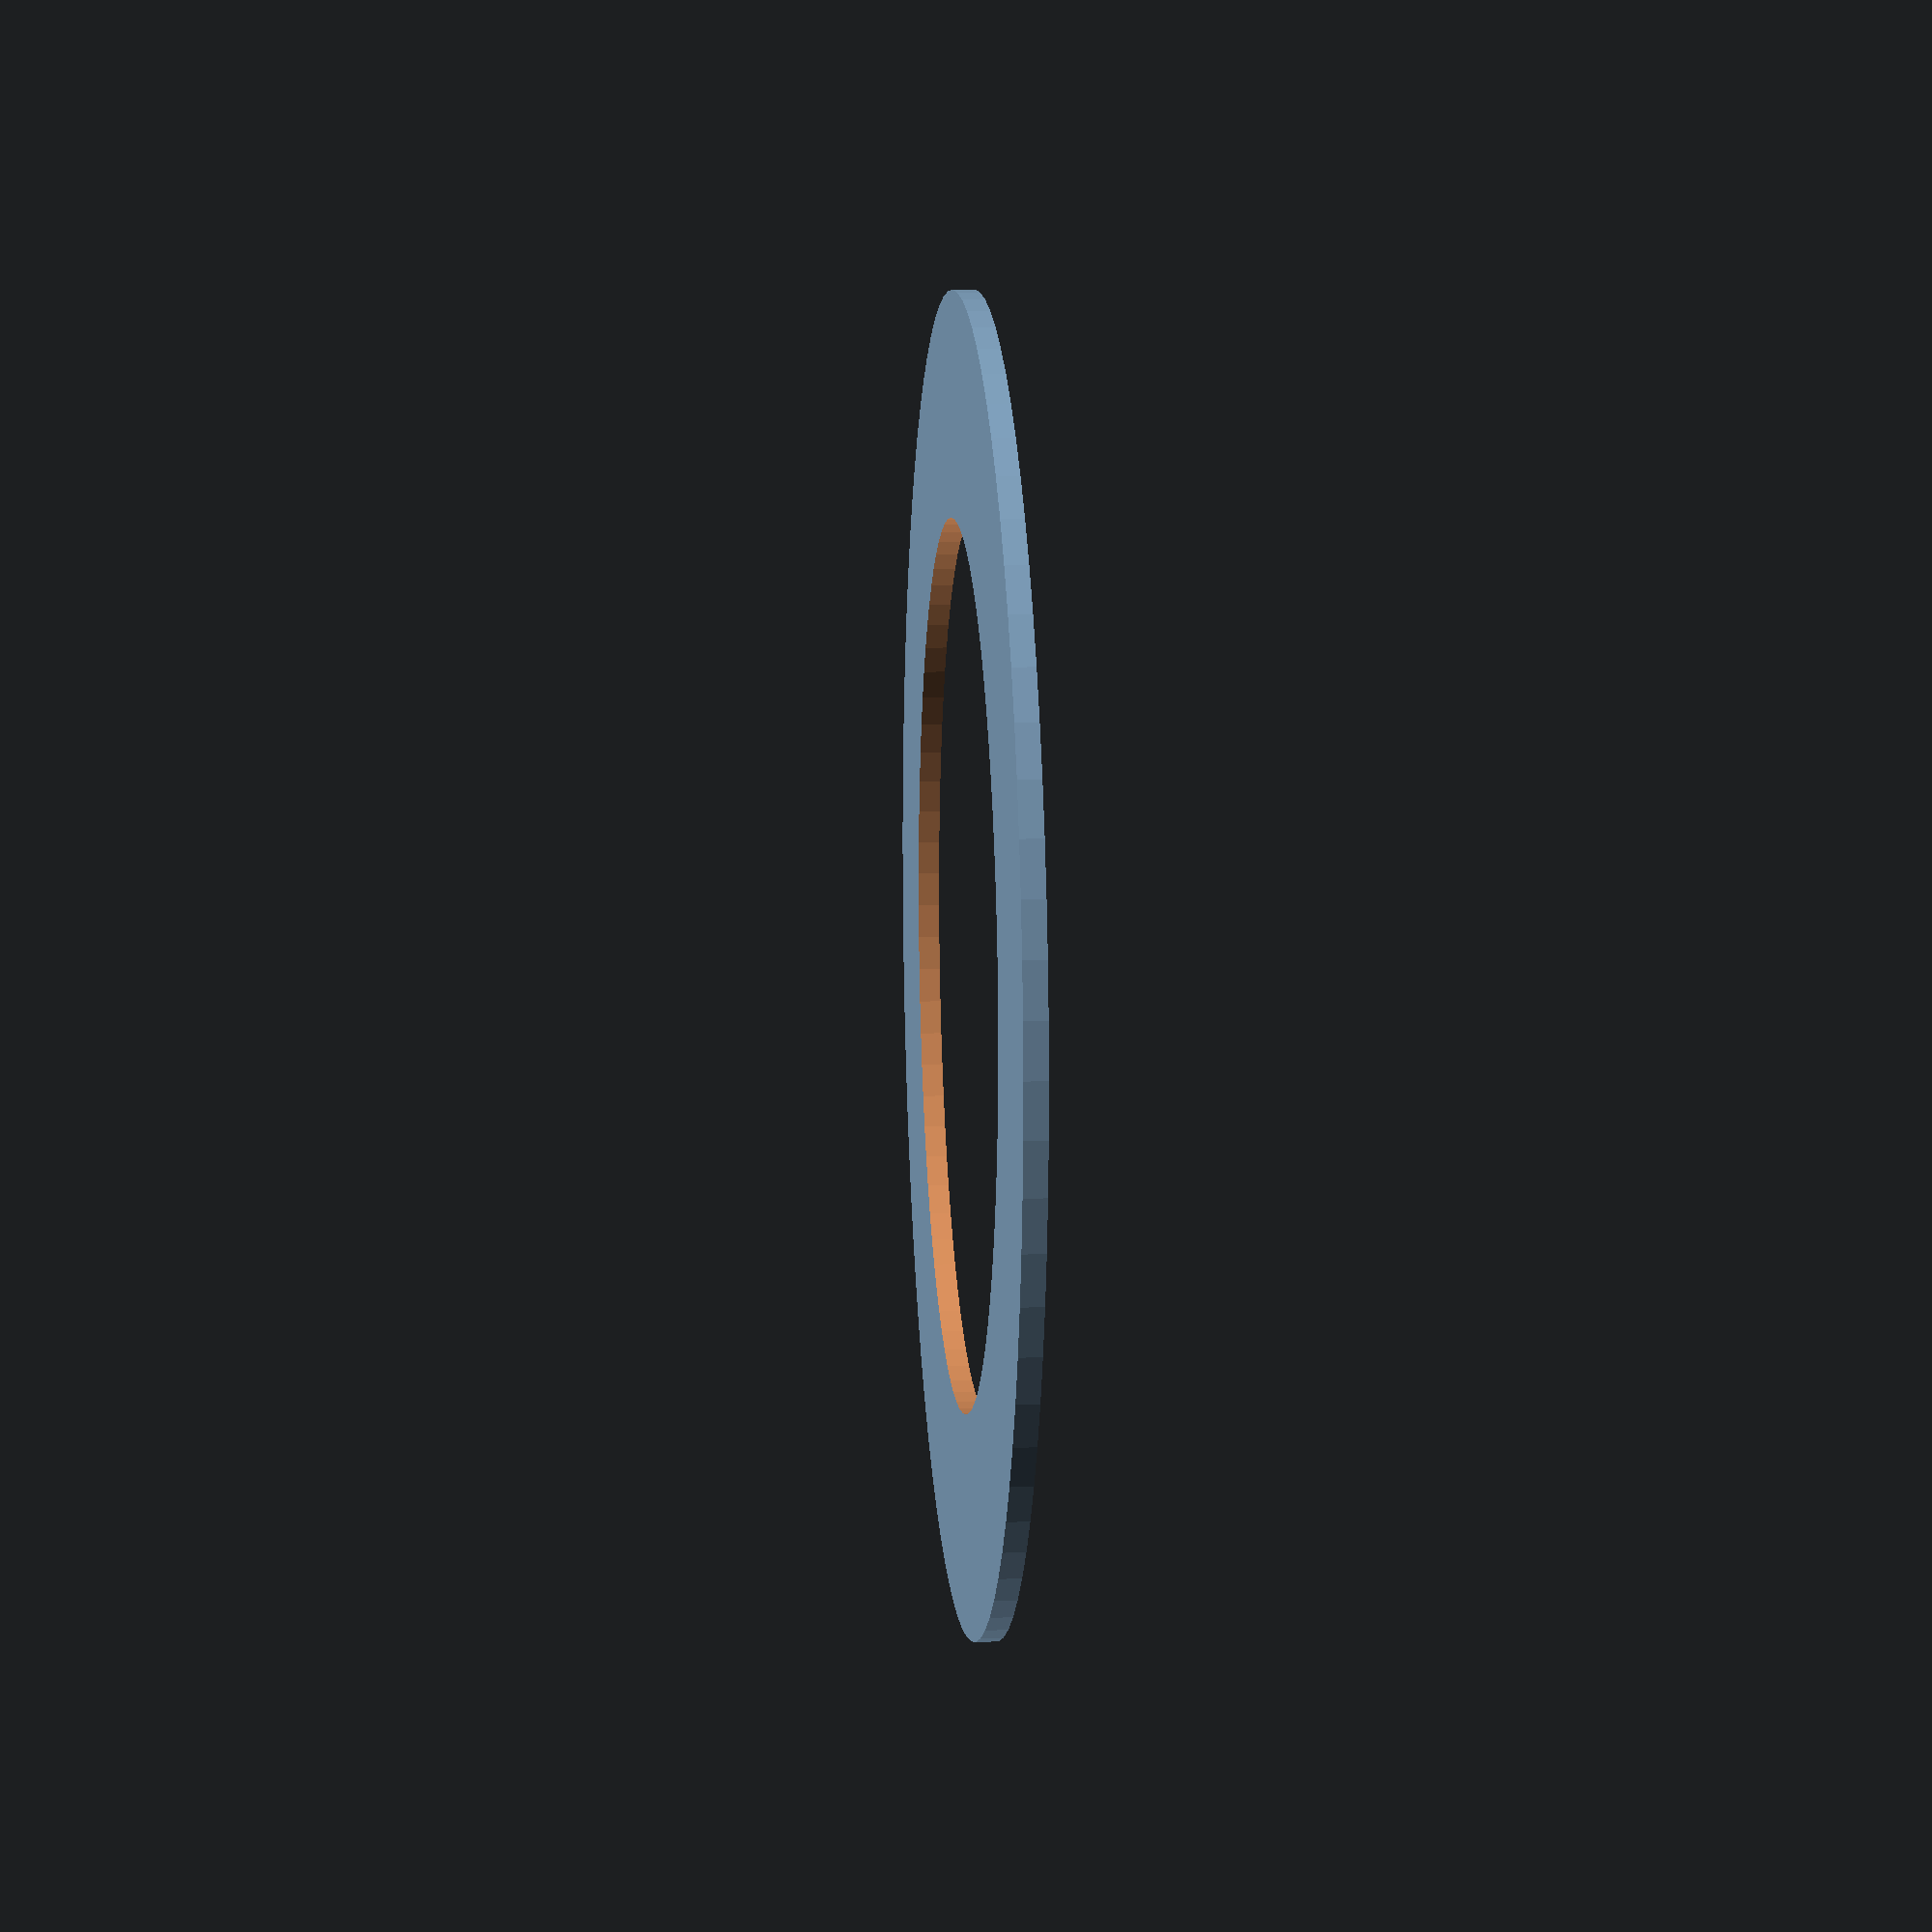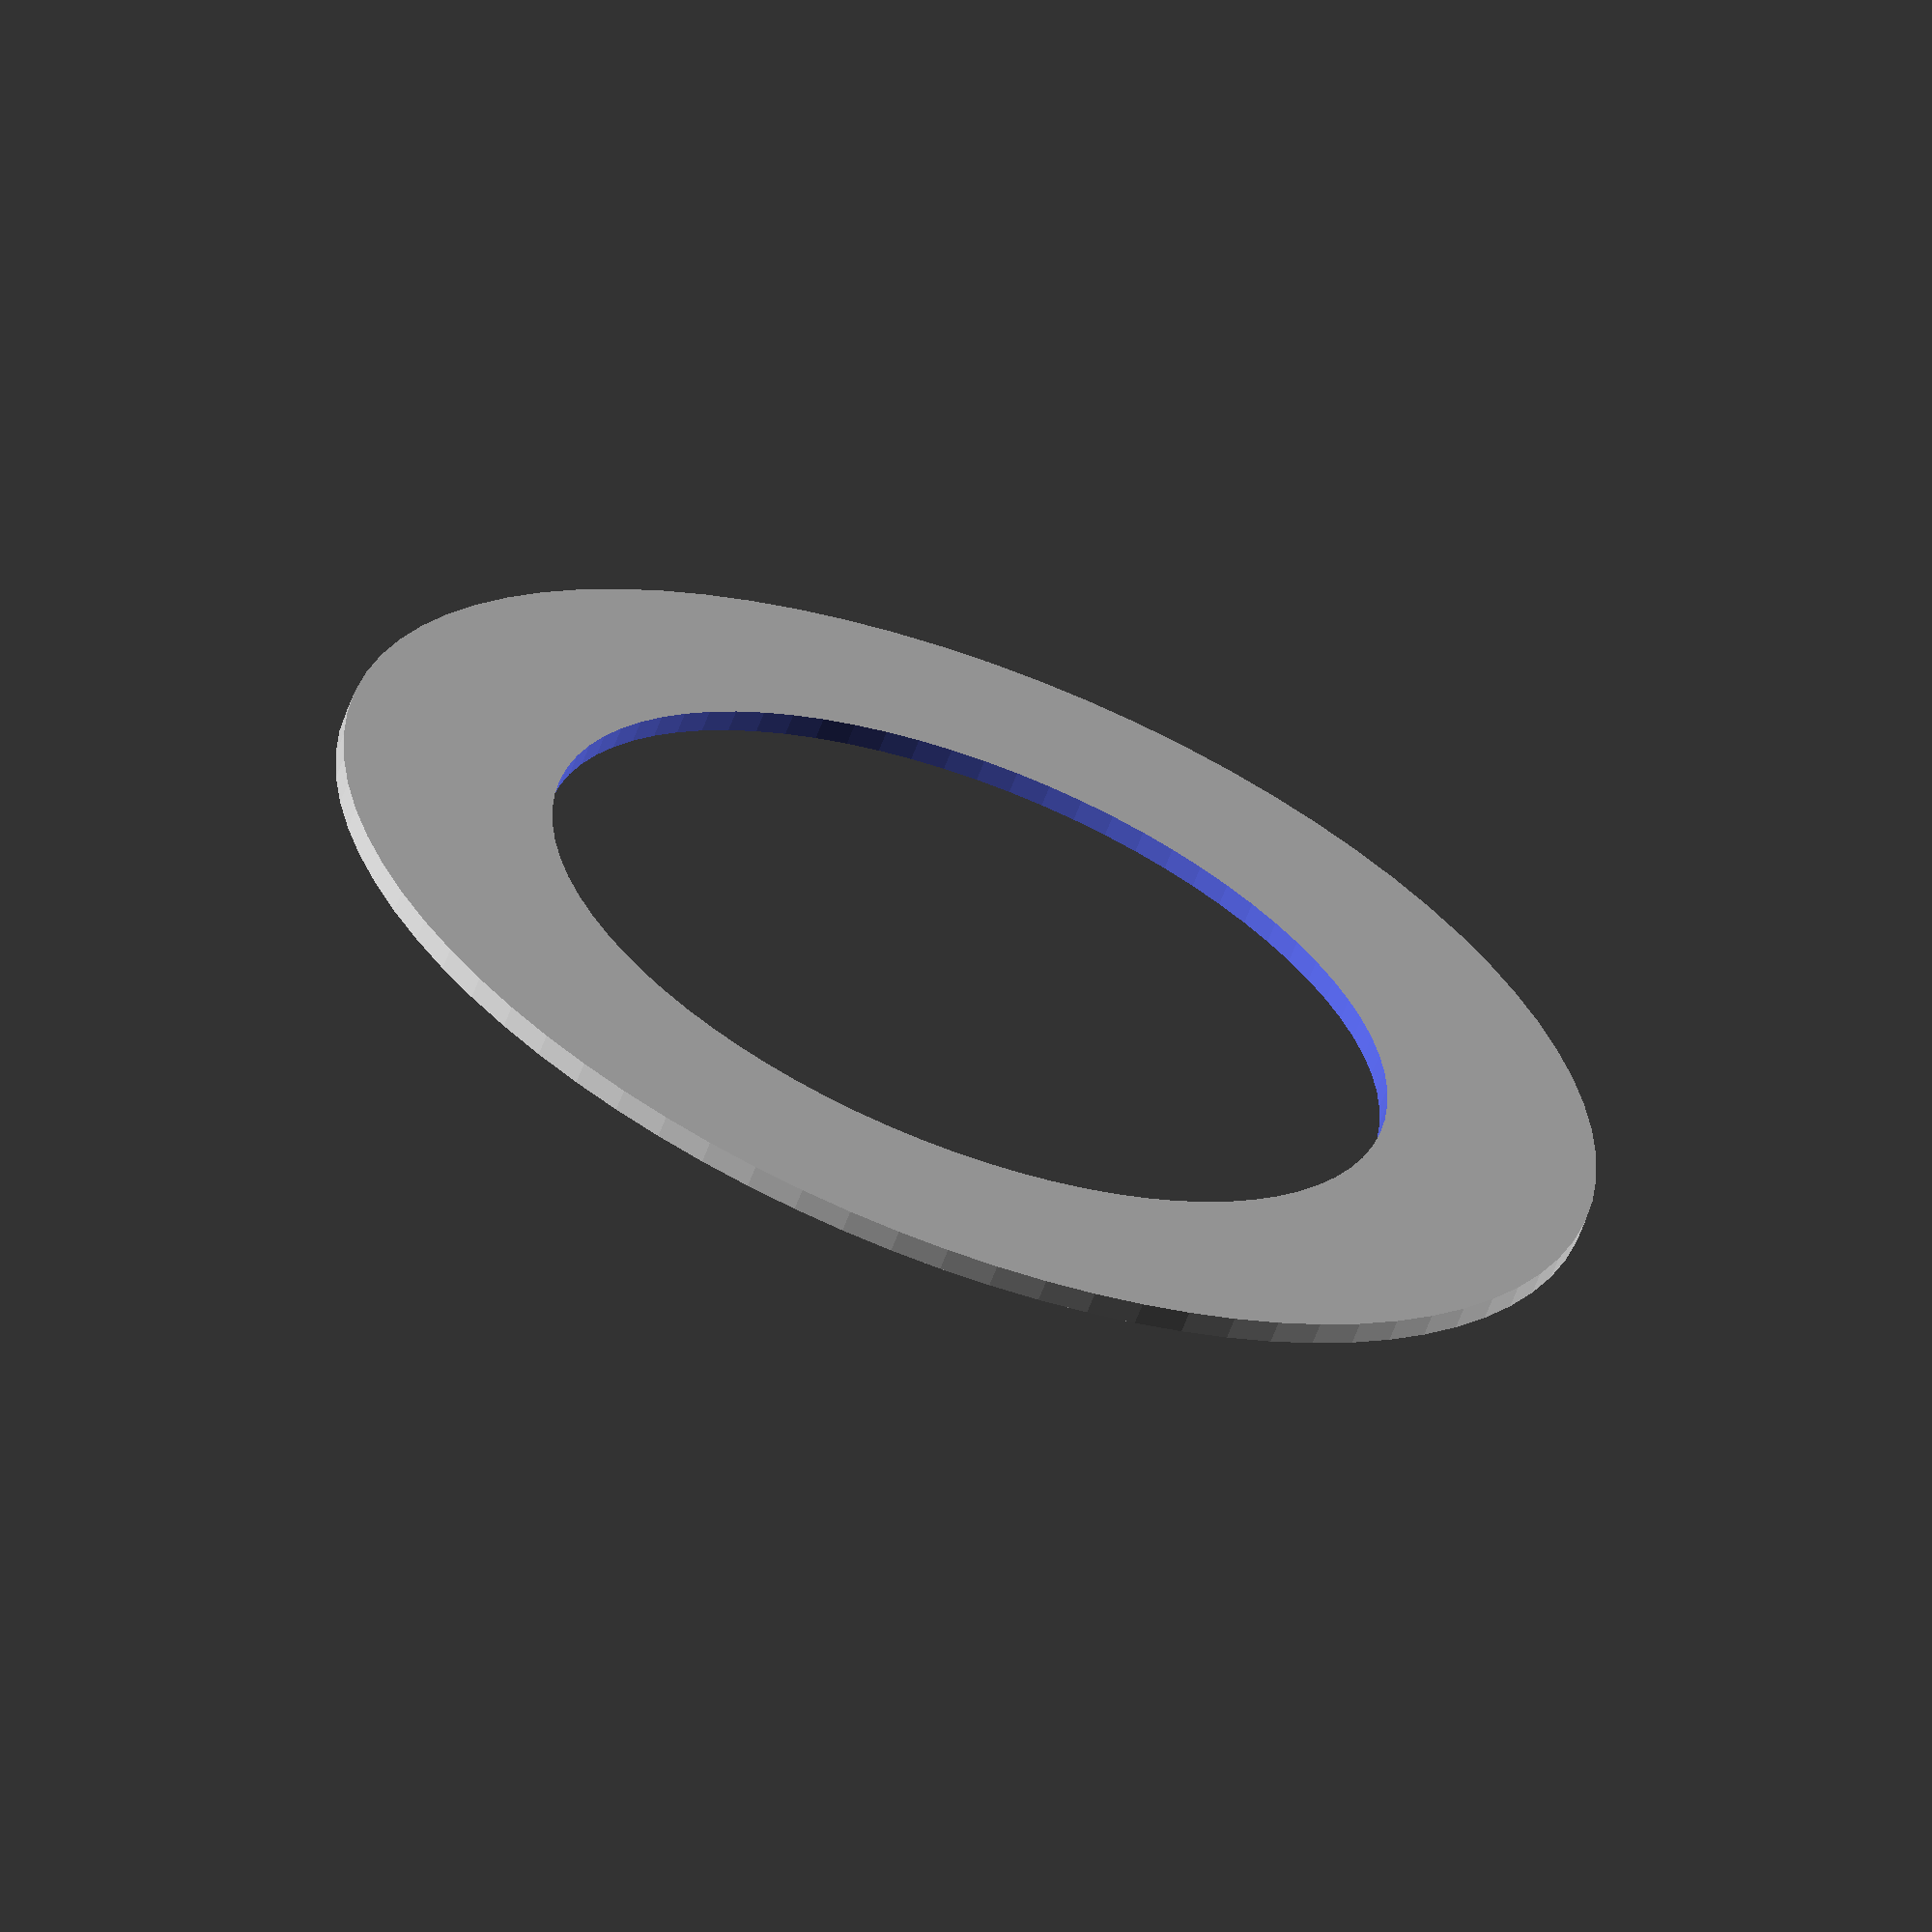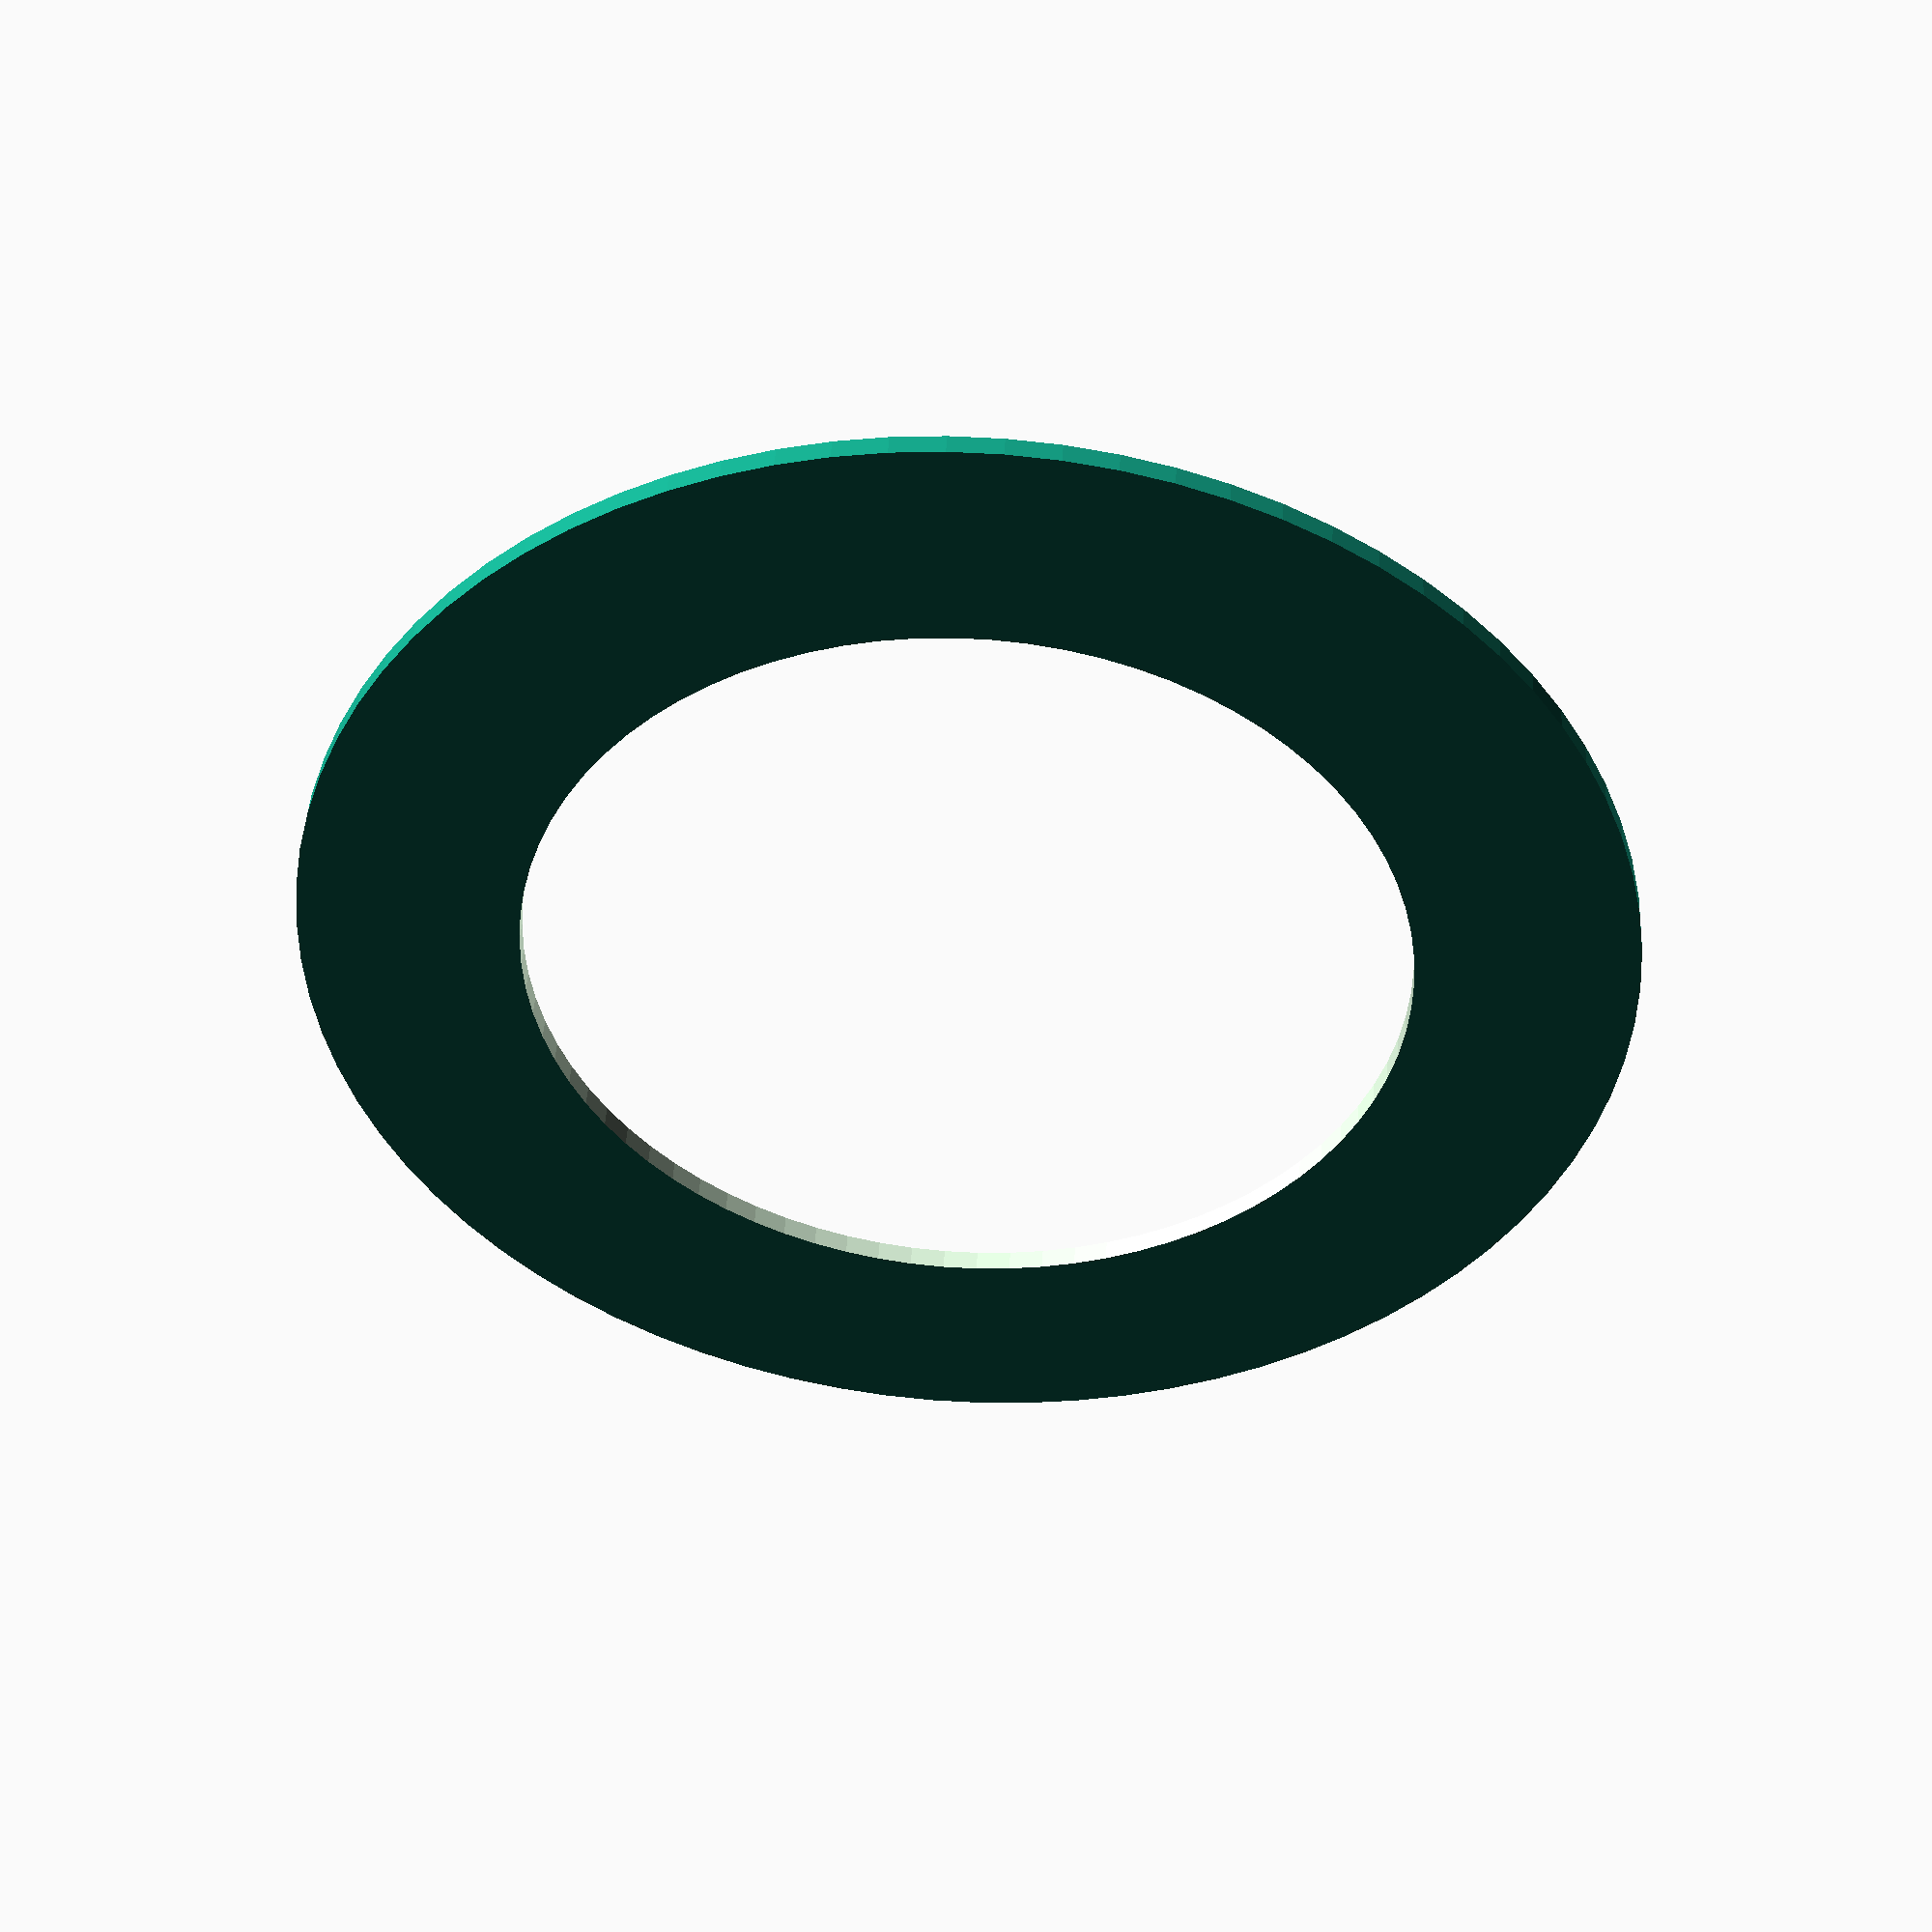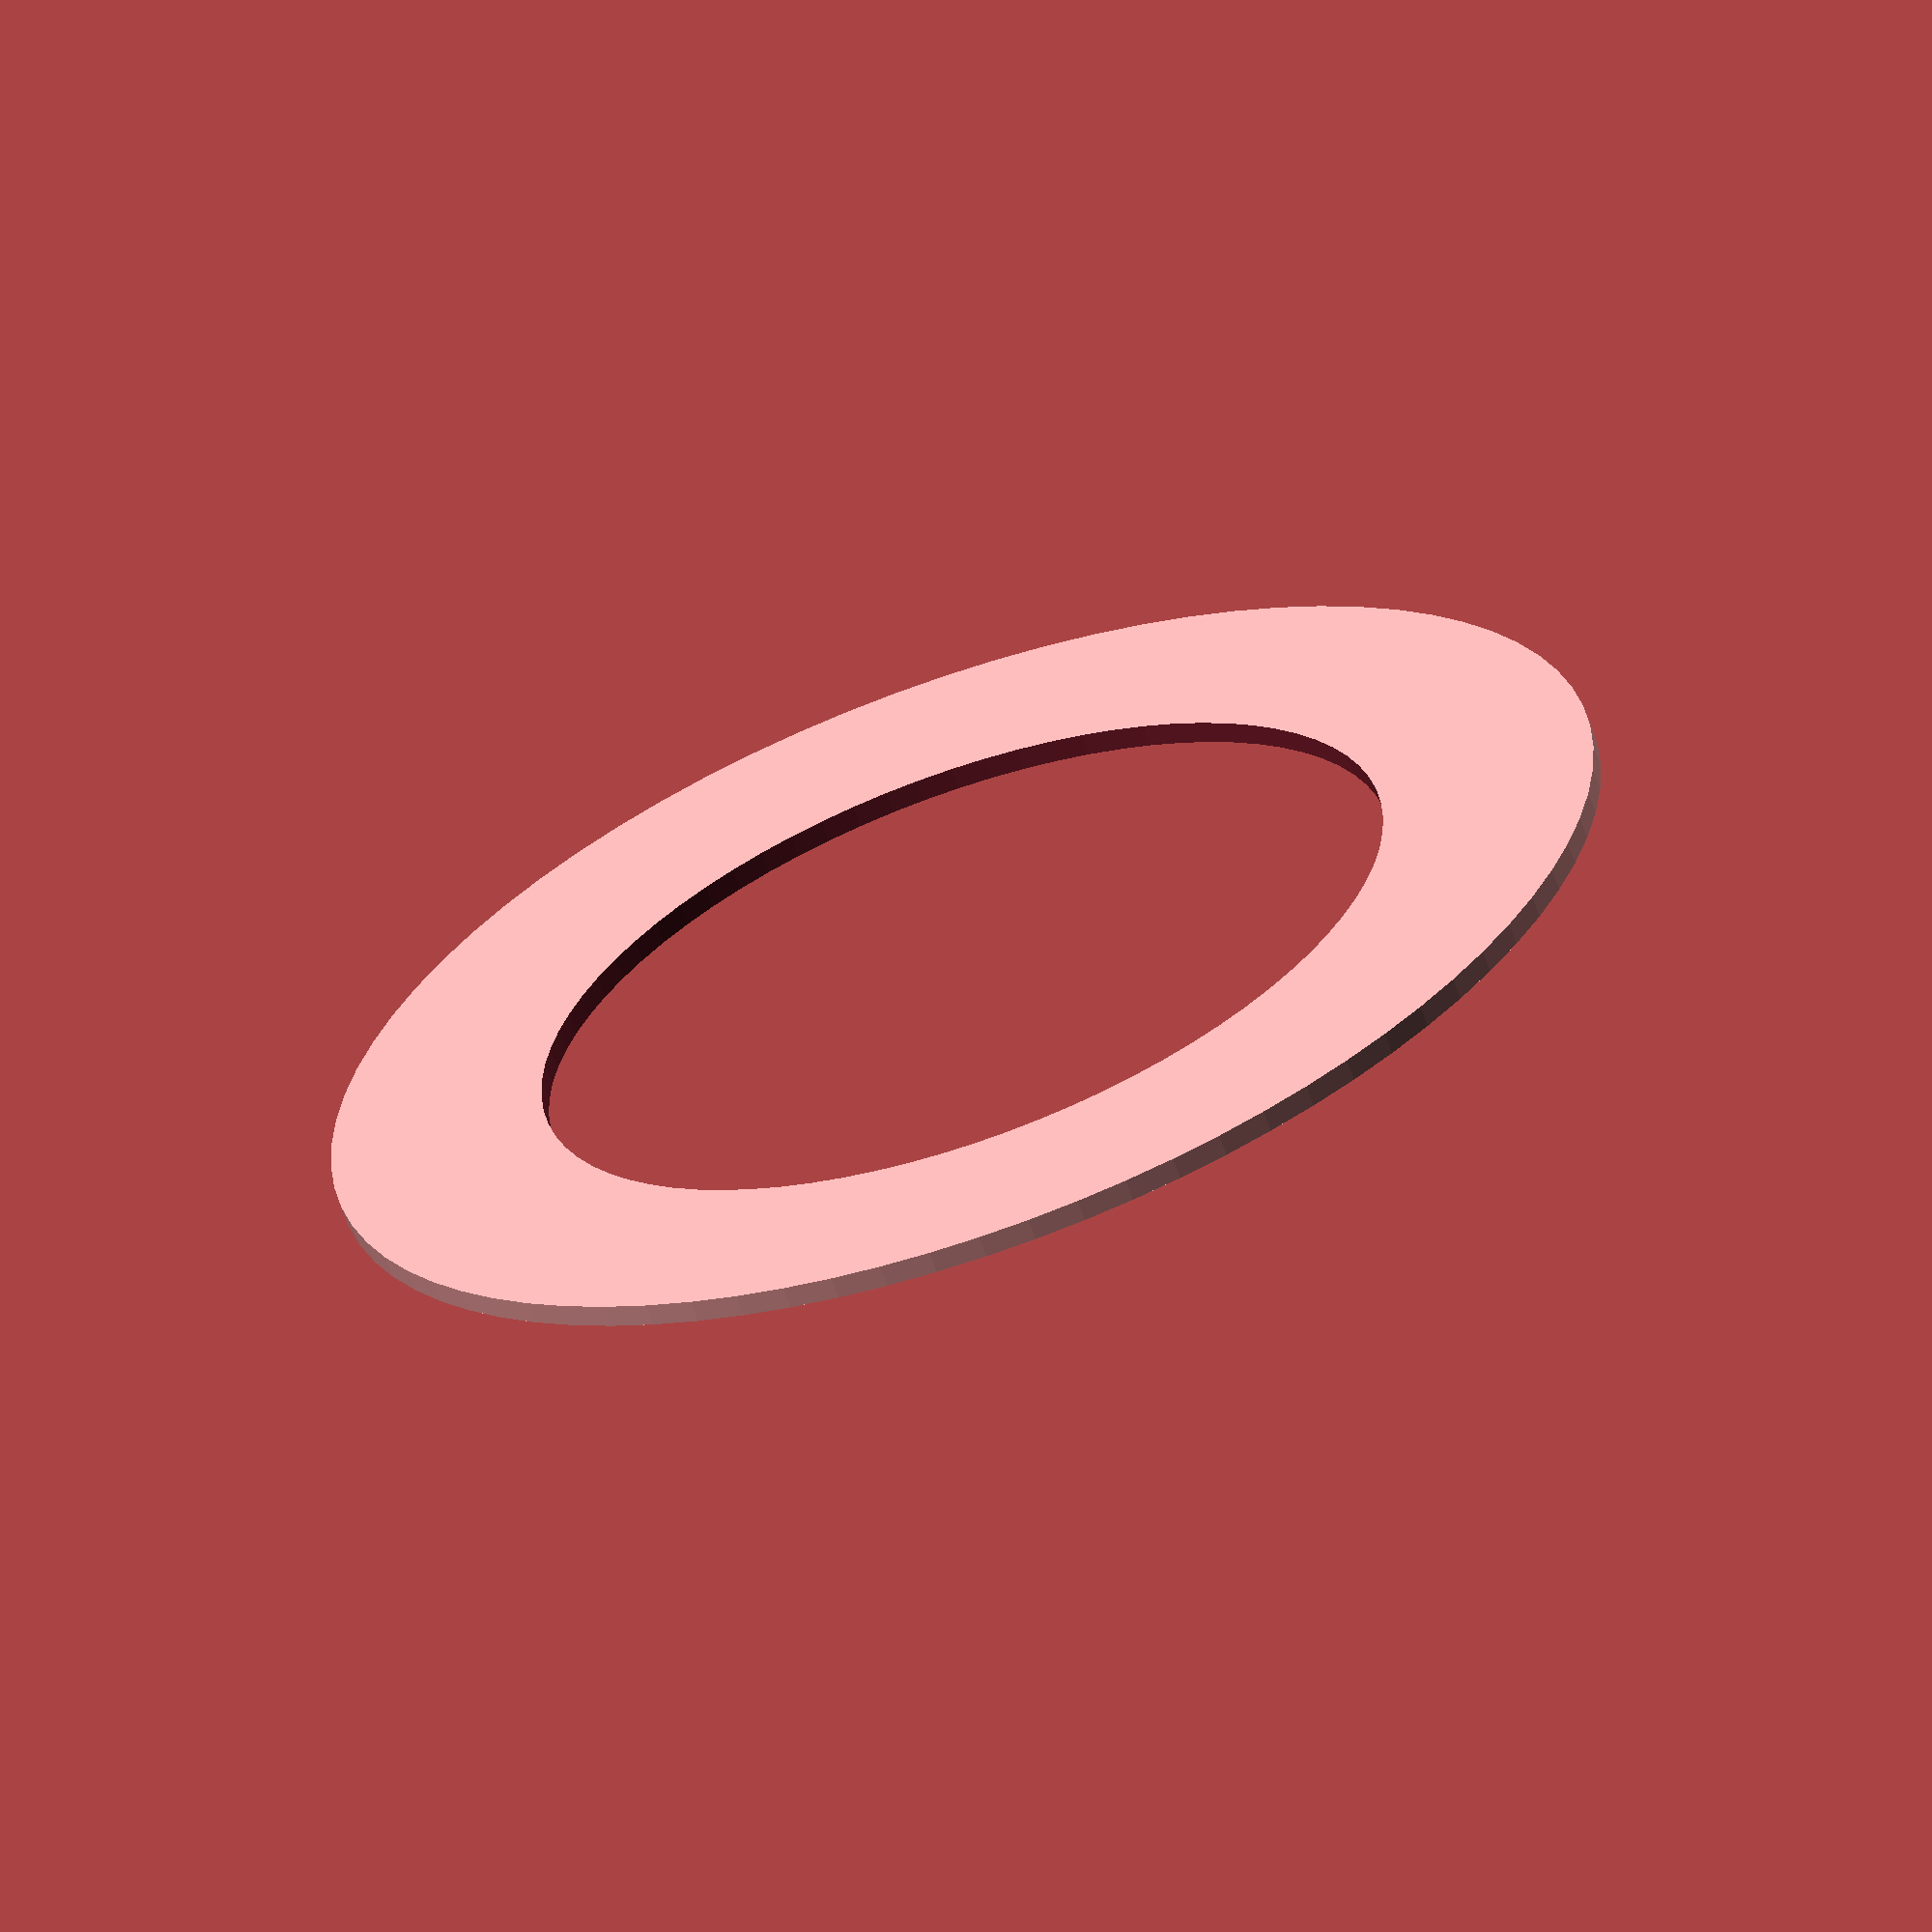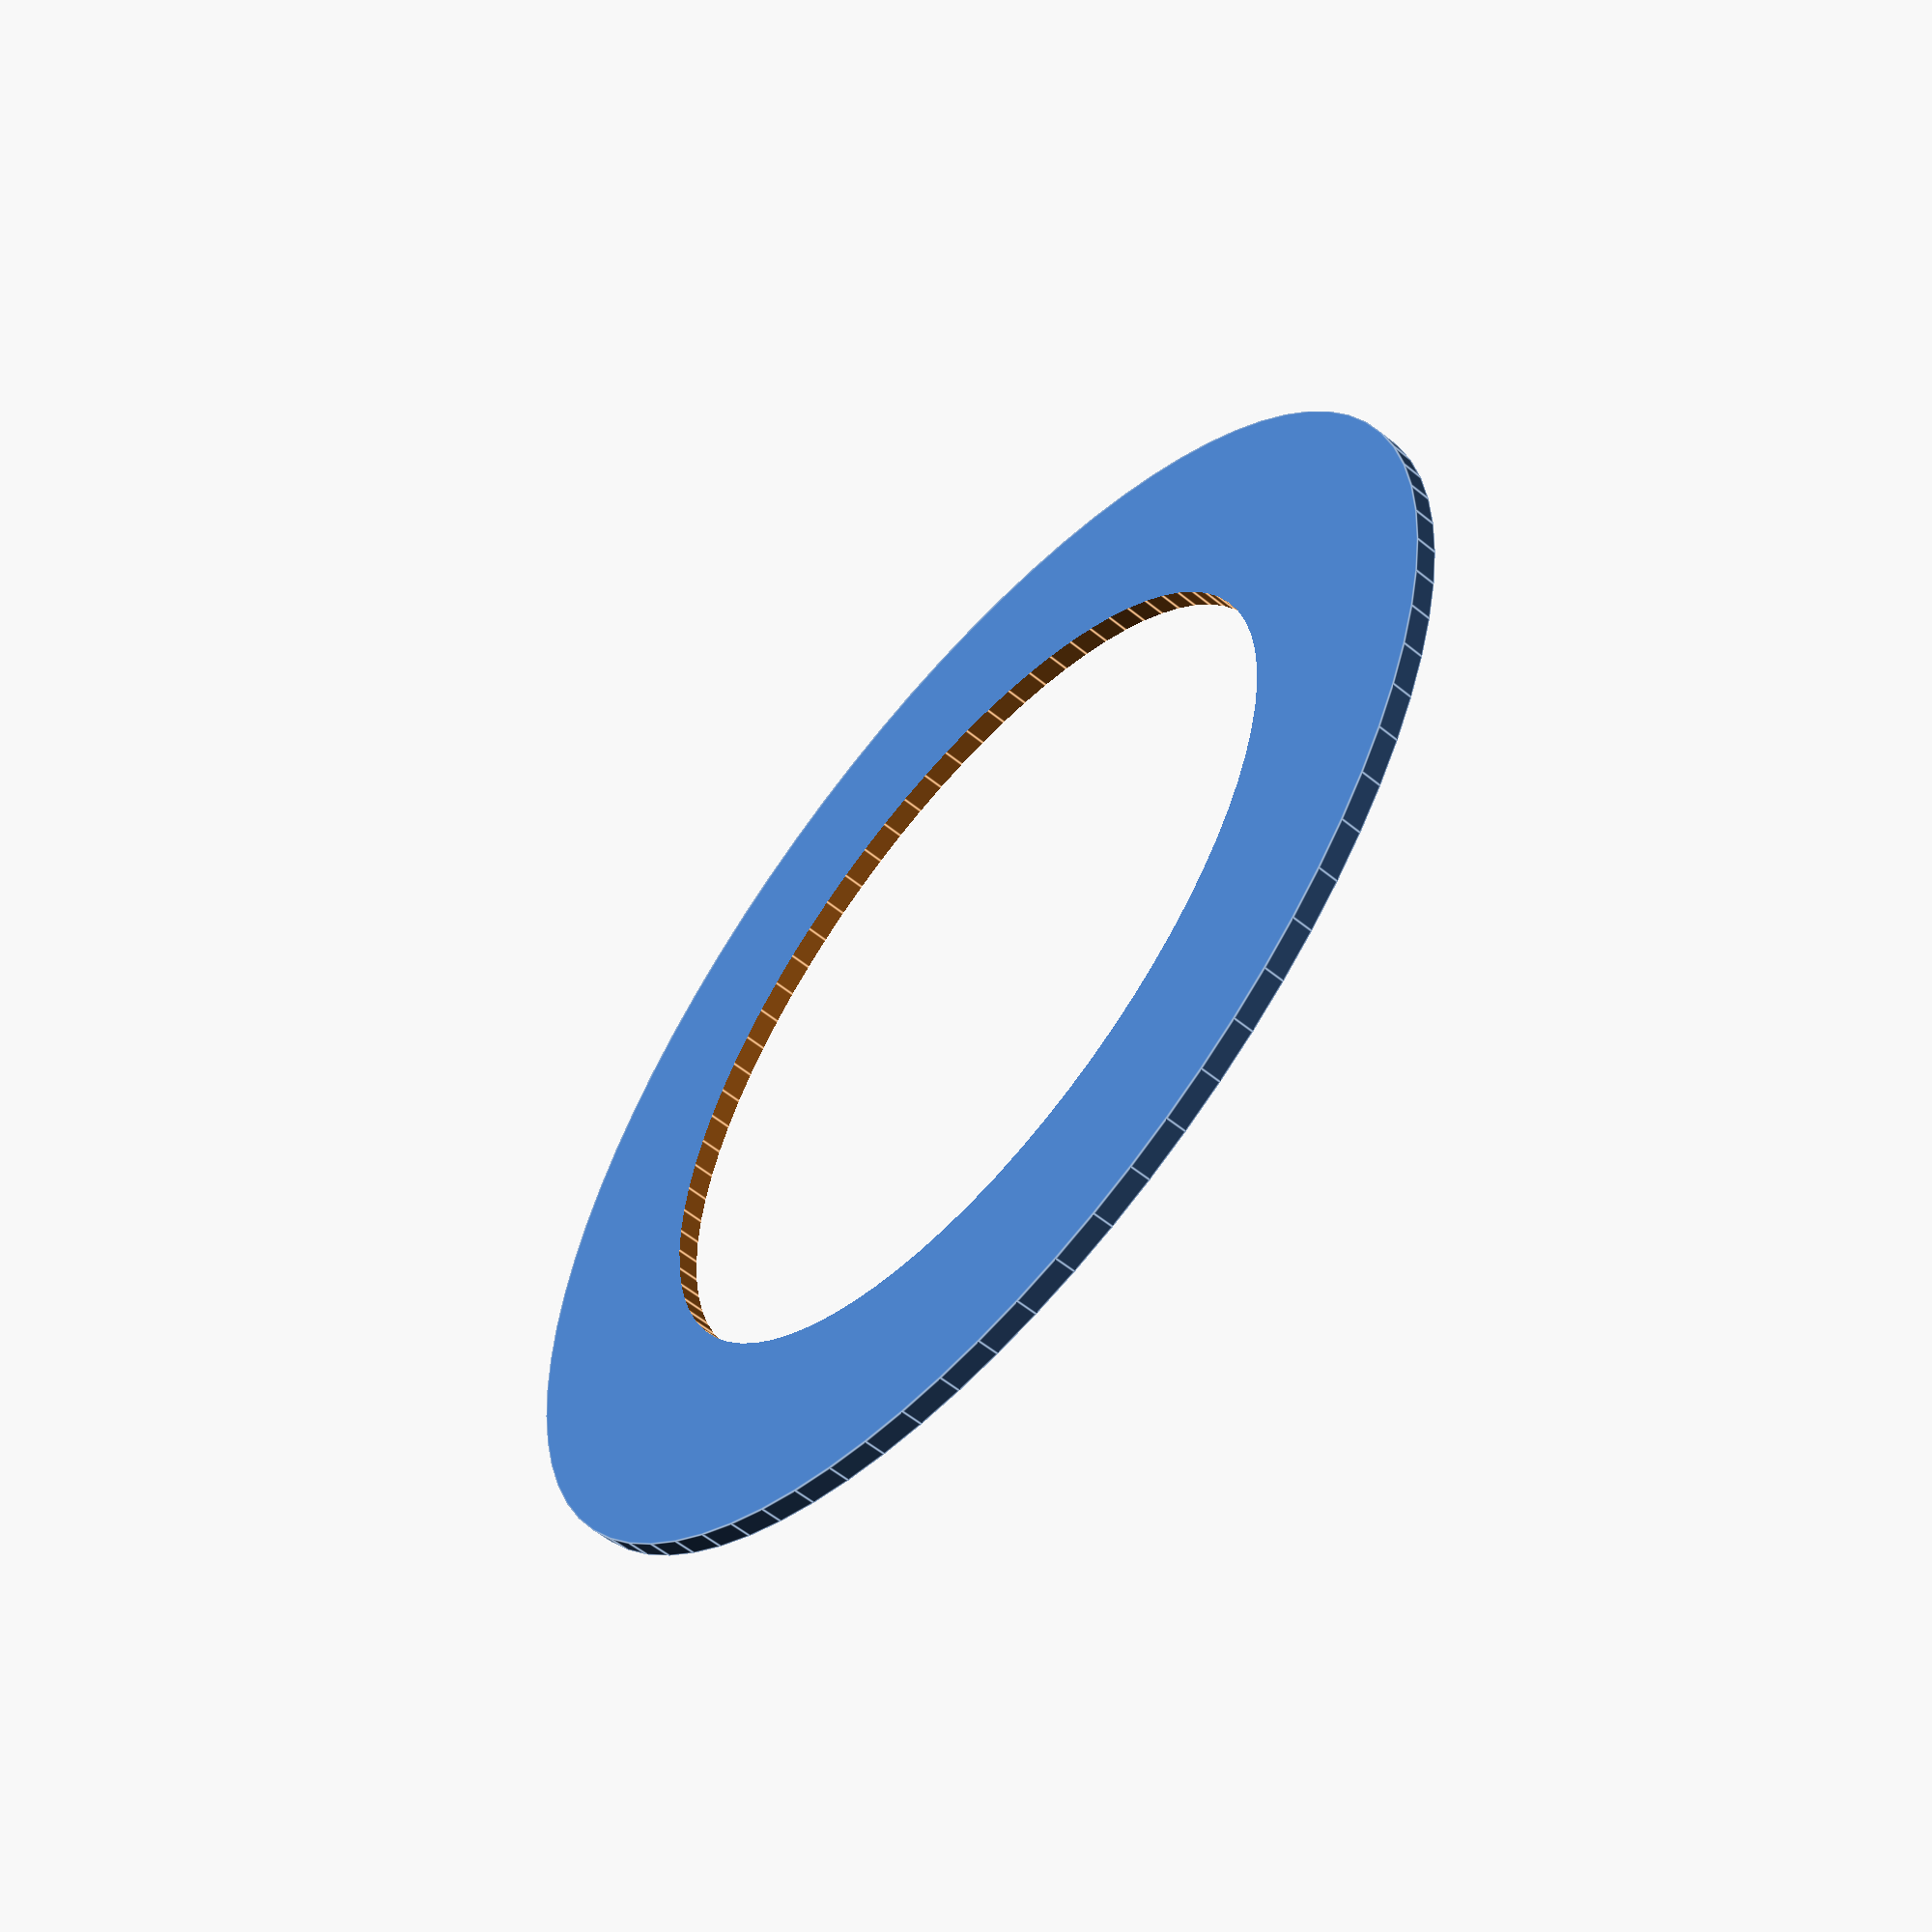
<openscad>
 
 di=80;  //inner diameter
 da=120; // Outer diameter
 h=2;   // Height
 
 $fn= 80;
 difference() {
 cylinder(h=h, d1=da, d2=da, center=true);
 cylinder(h=h+1, d1=di, d2=di ,center=true);
     }
</openscad>
<views>
elev=169.4 azim=231.5 roll=275.2 proj=p view=solid
elev=63.3 azim=88.0 roll=159.3 proj=o view=solid
elev=134.6 azim=295.5 roll=176.8 proj=p view=solid
elev=244.7 azim=181.5 roll=340.5 proj=o view=solid
elev=57.9 azim=150.4 roll=49.9 proj=p view=edges
</views>
